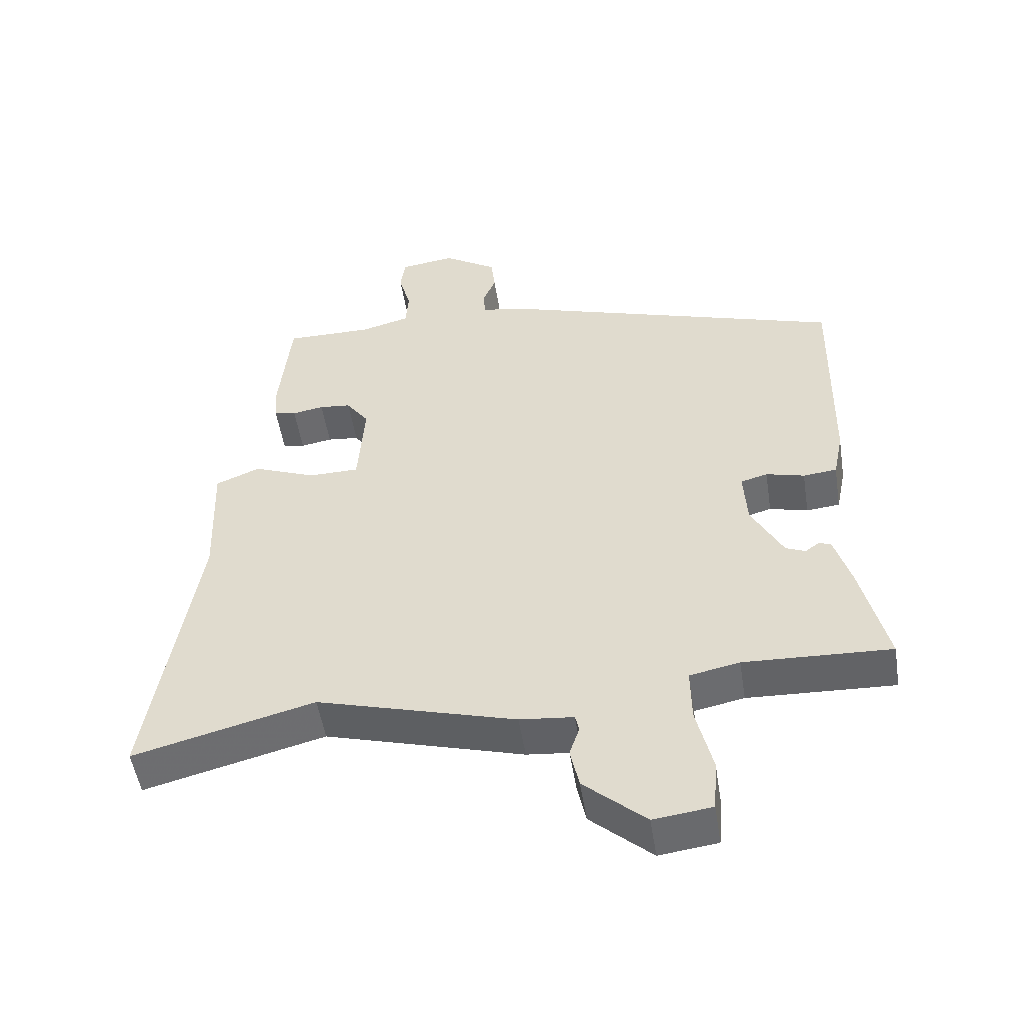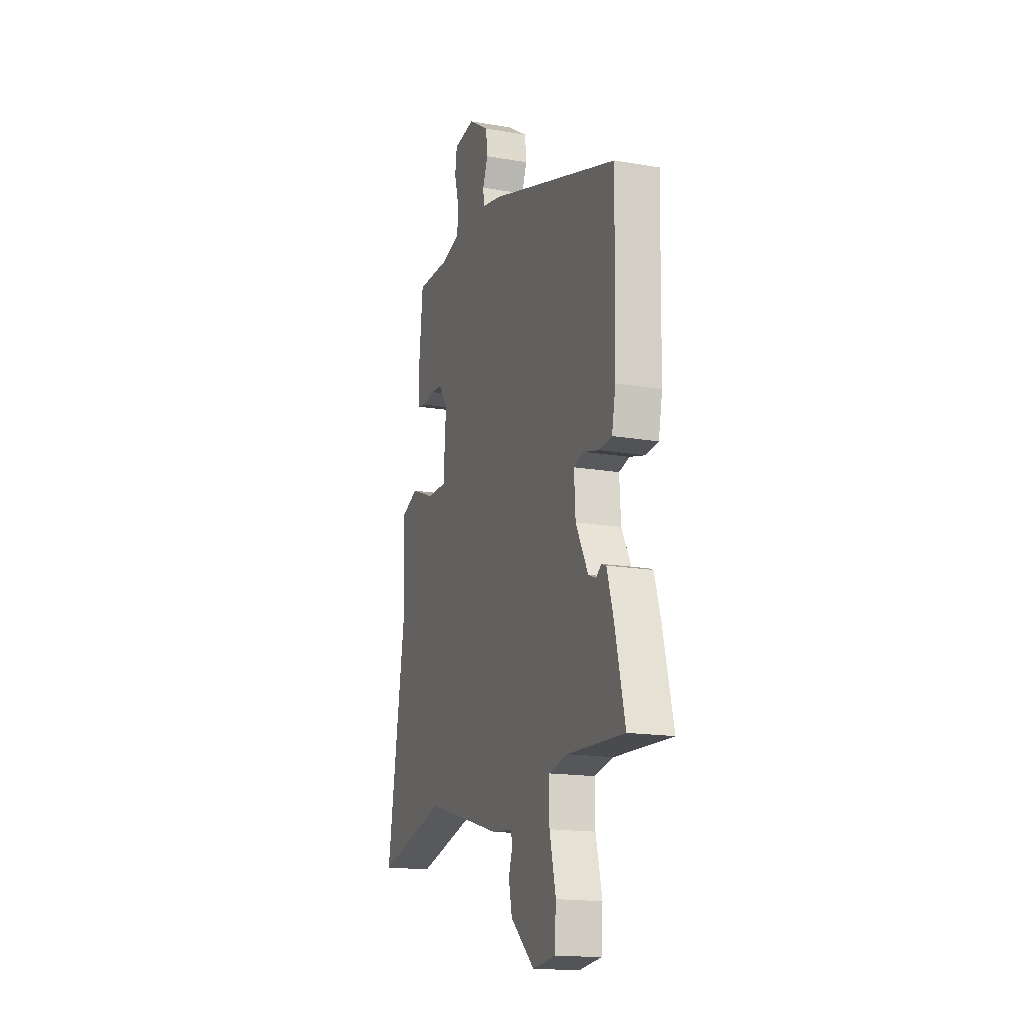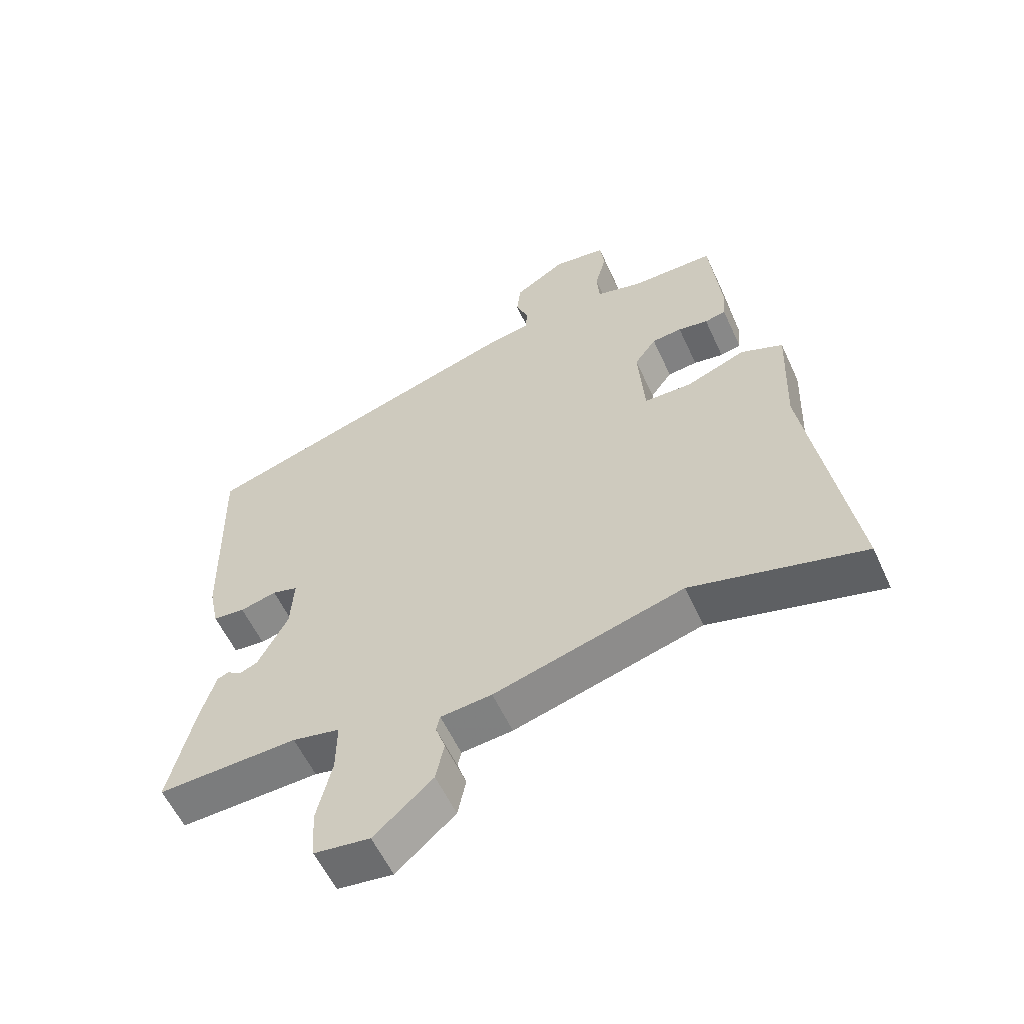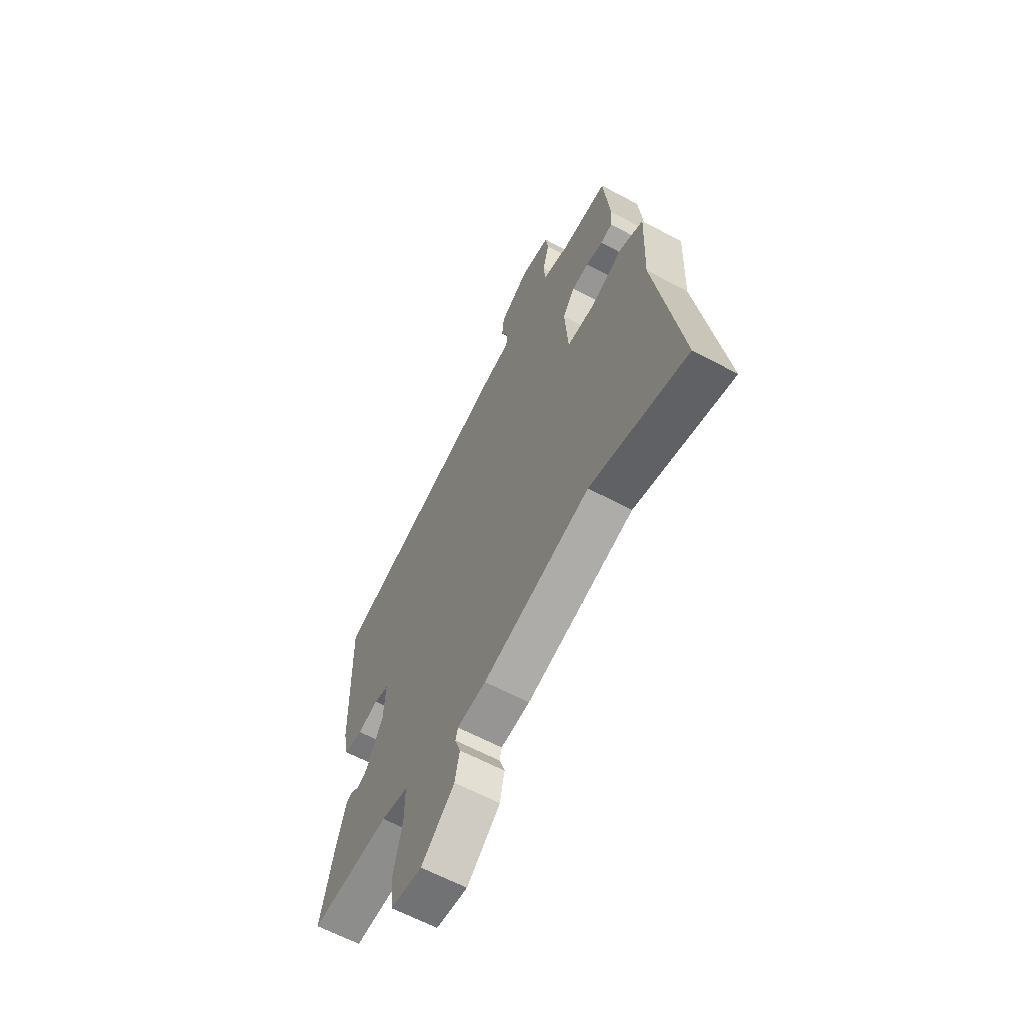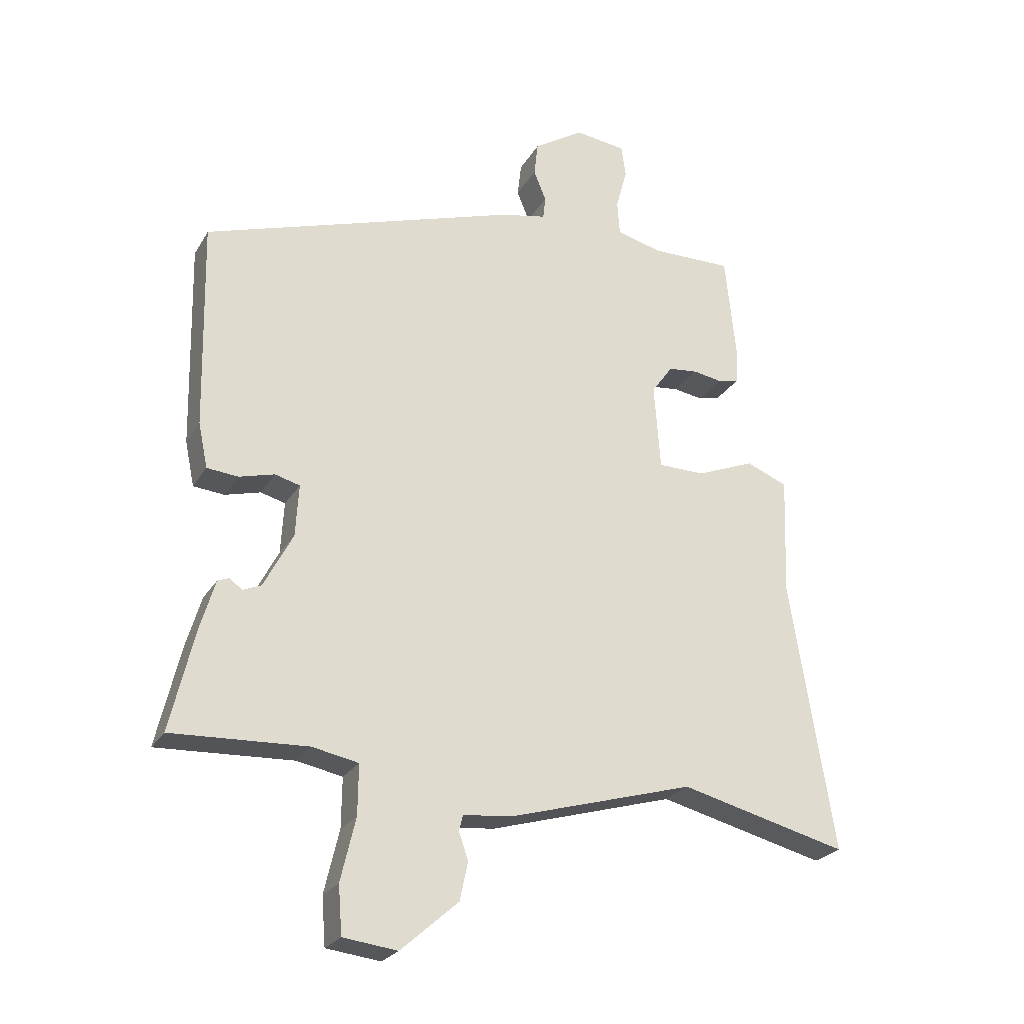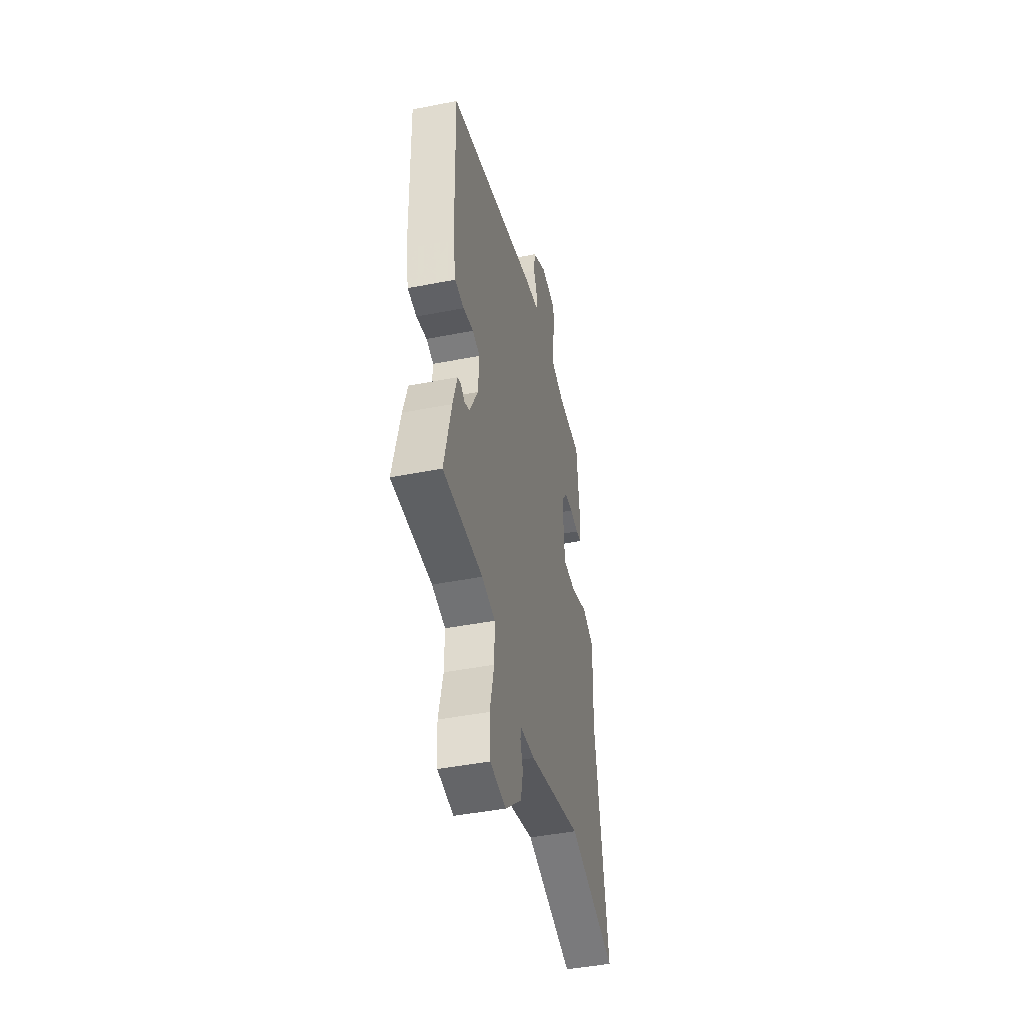
<metadata>
{"format":"obj","ext":"obj","renderer":"f3d","projection":"perspective","resolution":1024,"background":"white","views":[{"elev":-51.5,"azim":8.9,"up":"+Z"},{"elev":-16.5,"azim":70.6,"up":"+Z"},{"elev":-57.5,"azim":-155.5,"up":"+Z"},{"elev":-62.2,"azim":-118.6,"up":"+Z"},{"elev":-24.7,"azim":156.1,"up":"+Z"},{"elev":-44.6,"azim":102.9,"up":"+Z"}]}
</metadata>
<code>
v -0.337 0.07 -0.458
v -0.606 0.07 -0.527
v -0.536 0.07 -0.092
v -0.543 0.07 0.1
v -0.477 0.07 0.127
v -0.384 0.07 0.09
v -0.309 0.07 0.091
v -0.299 0.07 0.229
v -0.333 0.07 0.276
v -0.38 0.07 0.281
v -0.427 0.07 0.273
v -0.46 0.07 0.28
v -0.464 0.07 0.33
v -0.446 0.07 0.505
v -0.316 0.07 0.504
v -0.243 0.07 0.523
v -0.239 0.07 0.578
v -0.257 0.07 0.645
v -0.25 0.07 0.696
v -0.168 0.07 0.707
v -0.088 0.07 0.656
v -0.082 0.07 0.602
v -0.102 0.07 0.553
v -0.098 0.07 0.517
v -0.024 0.07 0.502
v 0.481 0.07 0.341
v 0.474 0.07 0.007
v 0.459 0.07 -0.065
v 0.409 0.07 -0.07
v 0.352 0.07 -0.055
v 0.312 0.07 -0.066
v 0.317 0.07 -0.15
v 0.364 0.07 -0.239
v 0.393 0.07 -0.251
v 0.414 0.07 -0.236
v 0.432 0.07 -0.243
v 0.456 0.07 -0.323
v 0.495 0.07 -0.486
v 0.277 0.07 -0.477
v 0.203 0.07 -0.492
v 0.204 0.07 -0.572
v 0.228 0.07 -0.673
v 0.222 0.07 -0.75
v 0.135 0.07 -0.761
v 0.043 0.07 -0.68
v 0.03 0.07 -0.619
v 0.045 0.07 -0.575
v 0.039 0.07 -0.55
v -0.041 0.07 -0.542
v -0.337 0 -0.458
v -0.606 0 -0.527
v -0.536 0 -0.092
v -0.543 0 0.1
v -0.477 0 0.127
v -0.384 0 0.09
v -0.309 0 0.091
v -0.299 0 0.229
v -0.333 0 0.276
v -0.38 0 0.281
v -0.427 0 0.273
v -0.46 0 0.28
v -0.464 0 0.33
v -0.446 0 0.505
v -0.316 0 0.504
v -0.243 0 0.523
v -0.239 0 0.578
v -0.257 0 0.645
v -0.25 0 0.696
v -0.168 0 0.707
v -0.088 0 0.656
v -0.082 0 0.602
v -0.102 0 0.553
v -0.098 0 0.517
v -0.024 0 0.502
v 0.481 0 0.341
v 0.474 0 0.007
v 0.459 0 -0.065
v 0.409 0 -0.07
v 0.352 0 -0.055
v 0.312 0 -0.066
v 0.317 0 -0.15
v 0.364 0 -0.239
v 0.393 0 -0.251
v 0.414 0 -0.236
v 0.432 0 -0.243
v 0.456 0 -0.323
v 0.495 0 -0.486
v 0.277 0 -0.477
v 0.203 0 -0.492
v 0.204 0 -0.572
v 0.228 0 -0.673
v 0.222 0 -0.75
v 0.135 0 -0.761
v 0.043 0 -0.68
v 0.03 0 -0.619
v 0.045 0 -0.575
v 0.039 0 -0.55
v -0.041 0 -0.542
f 48 49 1
f 44 45 46 47
f 44 47 48
f 41 42 43 44
f 40 41 44 48
f 36 37 38 39
f 34 35 36 39
f 33 34 39 40
f 32 33 40 48
f 27 28 29 30
f 27 30 31
f 24 25 26 27
f 24 27 31
f 20 21 22 23
f 20 23 24
f 17 18 19 20
f 16 17 20 24
f 15 16 24 31
f 10 11 12 13
f 9 10 13 14
f 8 9 14 15
f 3 4 5 6
f 1 2 3 6
f 1 6 7
f 48 1 7 8
f 31 32 48
f 8 15 31 48
f 50 98 97
f 96 95 94 93
f 97 96 93
f 93 92 91 90
f 97 93 90 89
f 88 87 86 85
f 88 85 84 83
f 89 88 83 82
f 97 89 82 81
f 79 78 77 76
f 80 79 76
f 76 75 74 73
f 80 76 73
f 72 71 70 69
f 73 72 69
f 69 68 67 66
f 73 69 66 65
f 80 73 65 64
f 62 61 60 59
f 63 62 59 58
f 64 63 58 57
f 55 54 53 52
f 55 52 51 50
f 56 55 50
f 57 56 50 97
f 97 81 80
f 97 80 64 57
f 1 50 51 2
f 2 51 52 3
f 3 52 53 4
f 4 53 54 5
f 5 54 55 6
f 6 55 56 7
f 7 56 57 8
f 8 57 58 9
f 9 58 59 10
f 10 59 60 11
f 11 60 61 12
f 12 61 62 13
f 13 62 63 14
f 14 63 64 15
f 15 64 65 16
f 16 65 66 17
f 17 66 67 18
f 18 67 68 19
f 19 68 69 20
f 20 69 70 21
f 21 70 71 22
f 22 71 72 23
f 23 72 73 24
f 24 73 74 25
f 25 74 75 26
f 26 75 76 27
f 27 76 77 28
f 28 77 78 29
f 29 78 79 30
f 30 79 80 31
f 31 80 81 32
f 32 81 82 33
f 33 82 83 34
f 34 83 84 35
f 35 84 85 36
f 36 85 86 37
f 37 86 87 38
f 38 87 88 39
f 39 88 89 40
f 40 89 90 41
f 41 90 91 42
f 42 91 92 43
f 43 92 93 44
f 44 93 94 45
f 45 94 95 46
f 46 95 96 47
f 47 96 97 48
f 48 97 98 49
f 49 98 50 1

</code>
